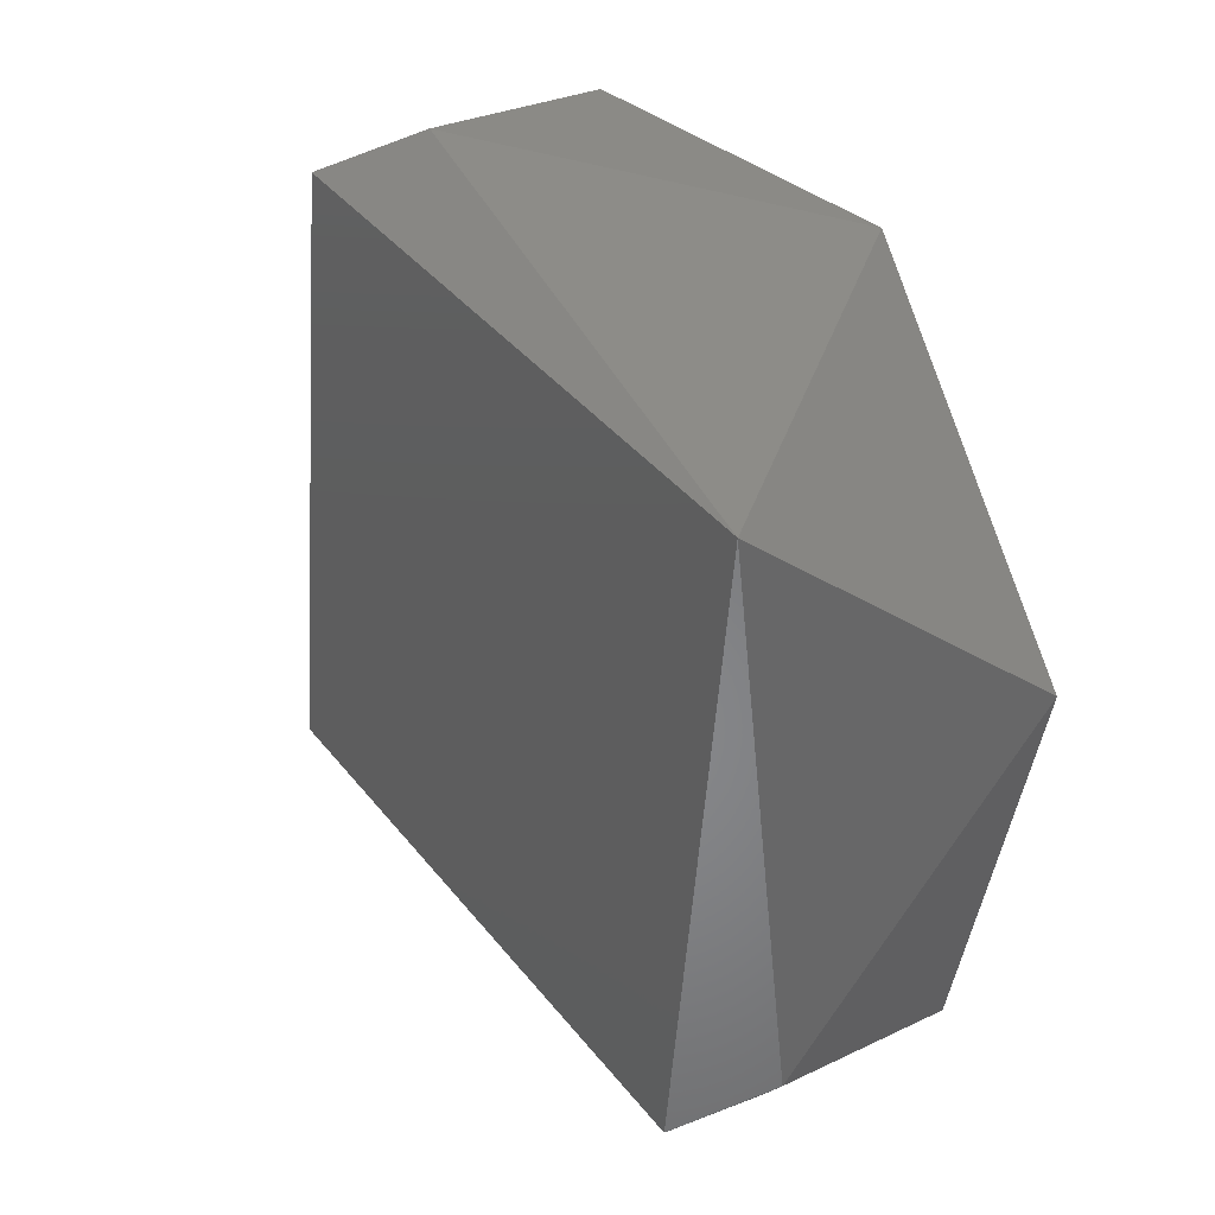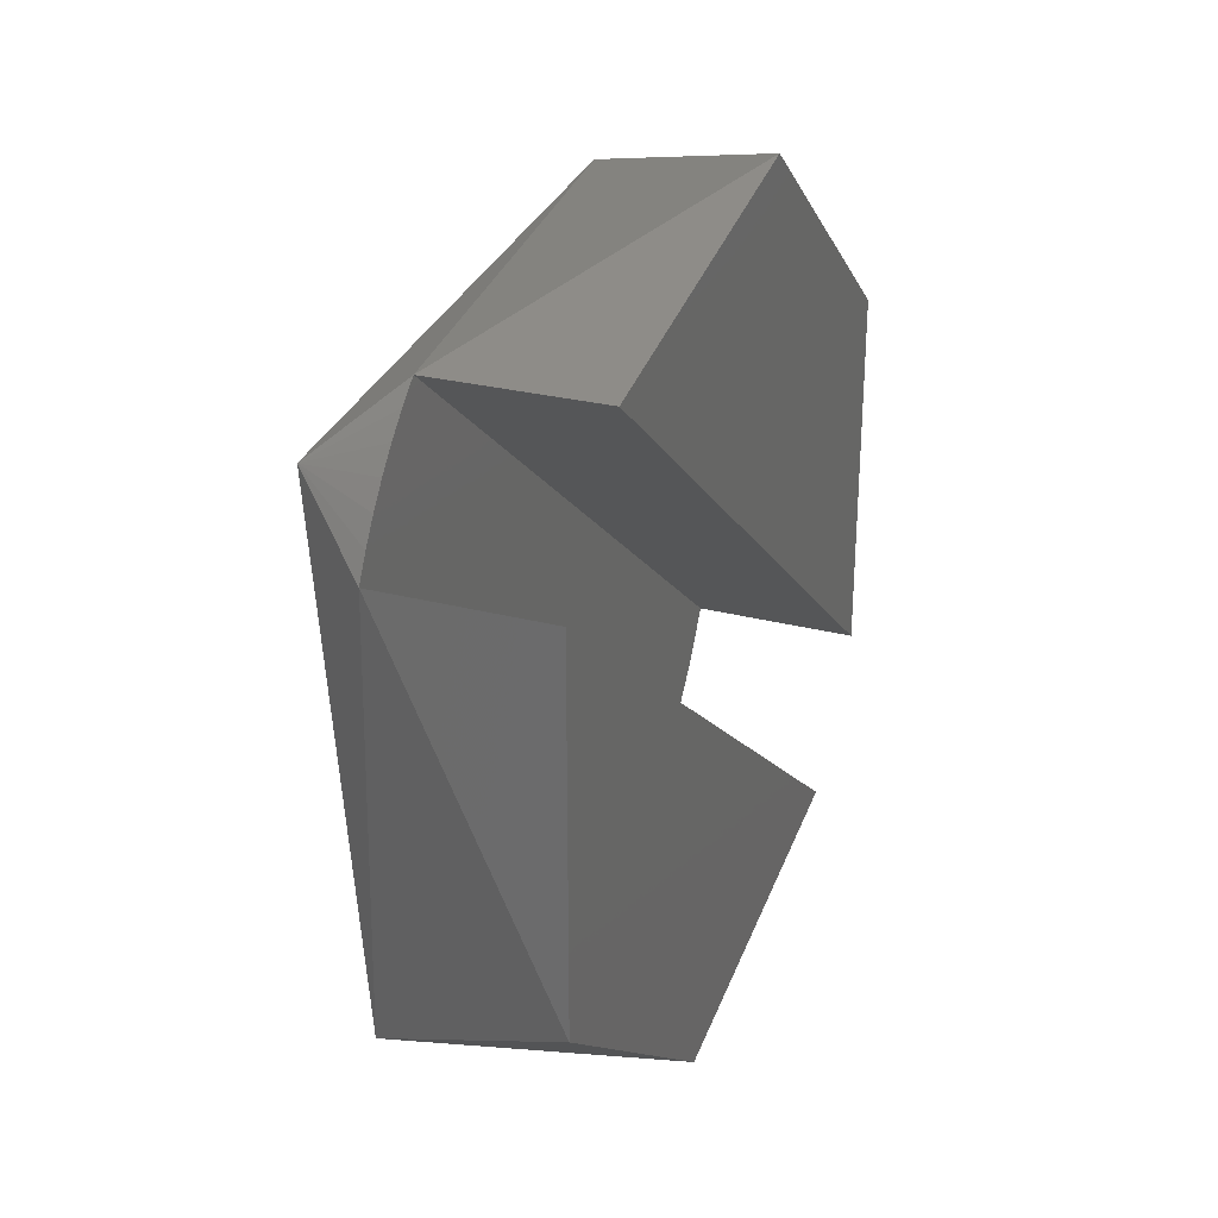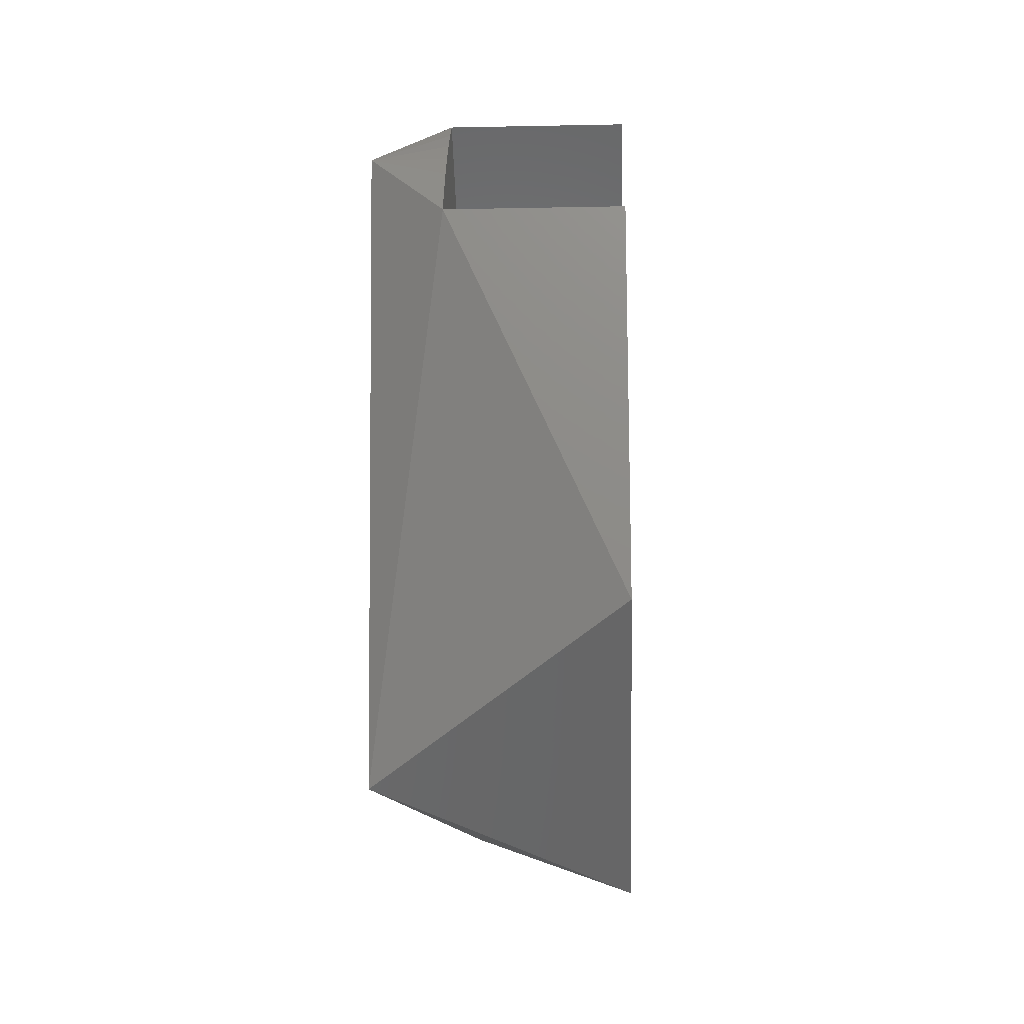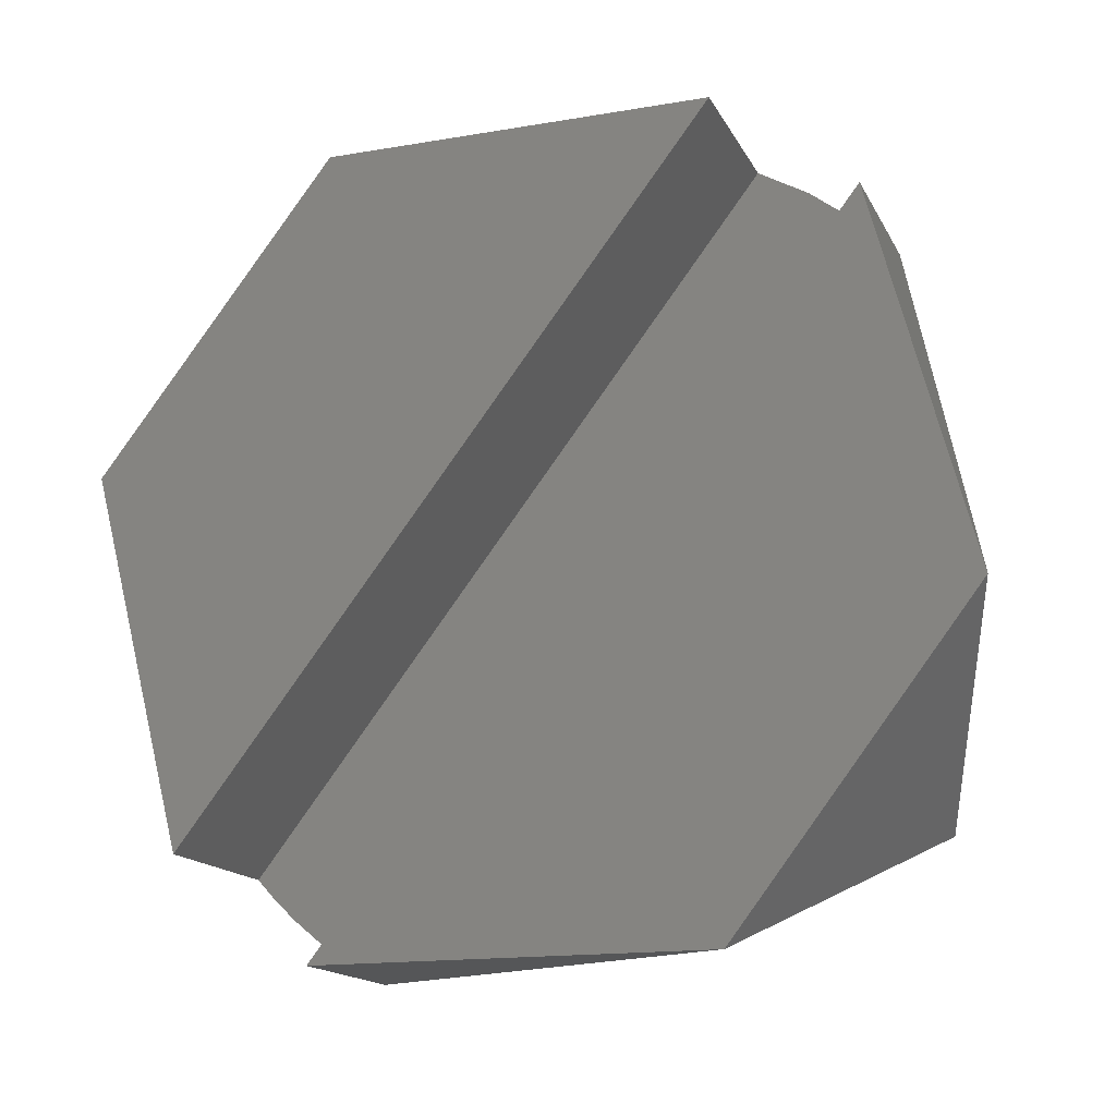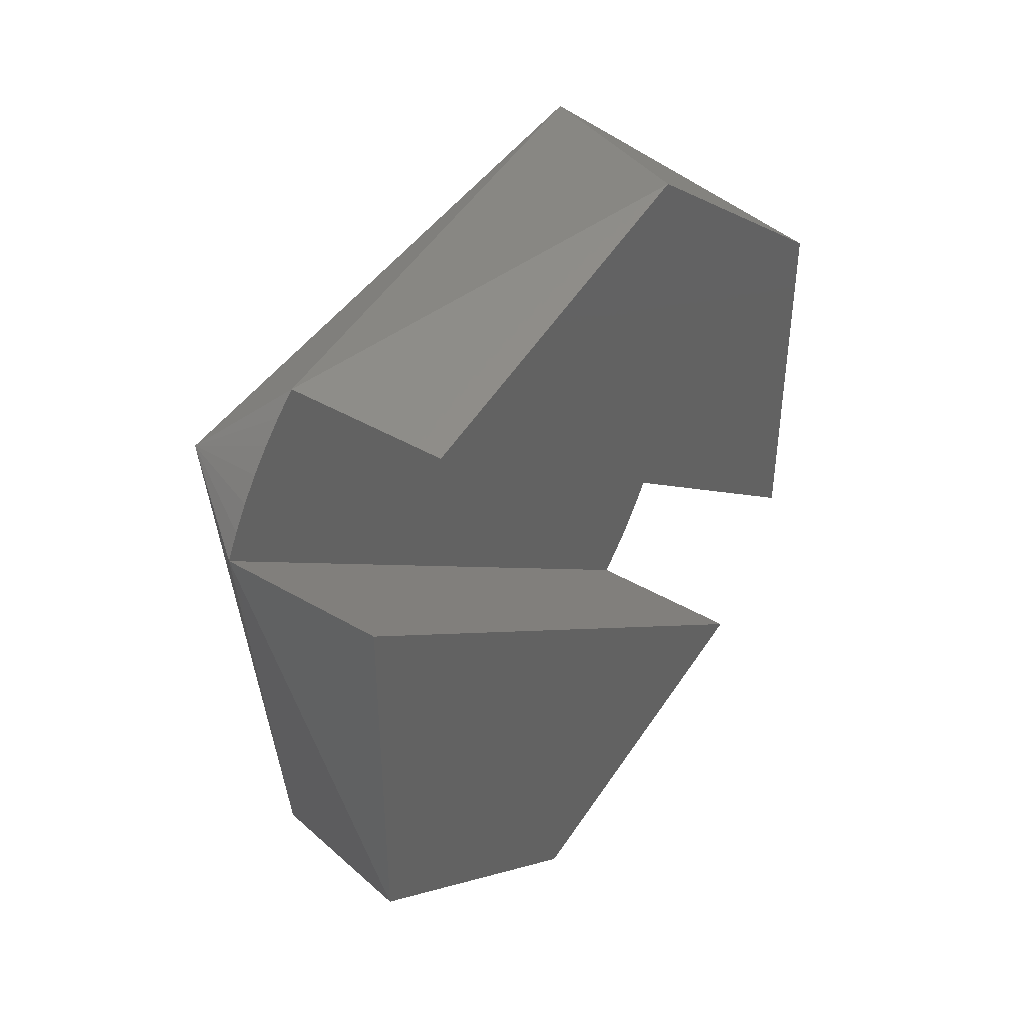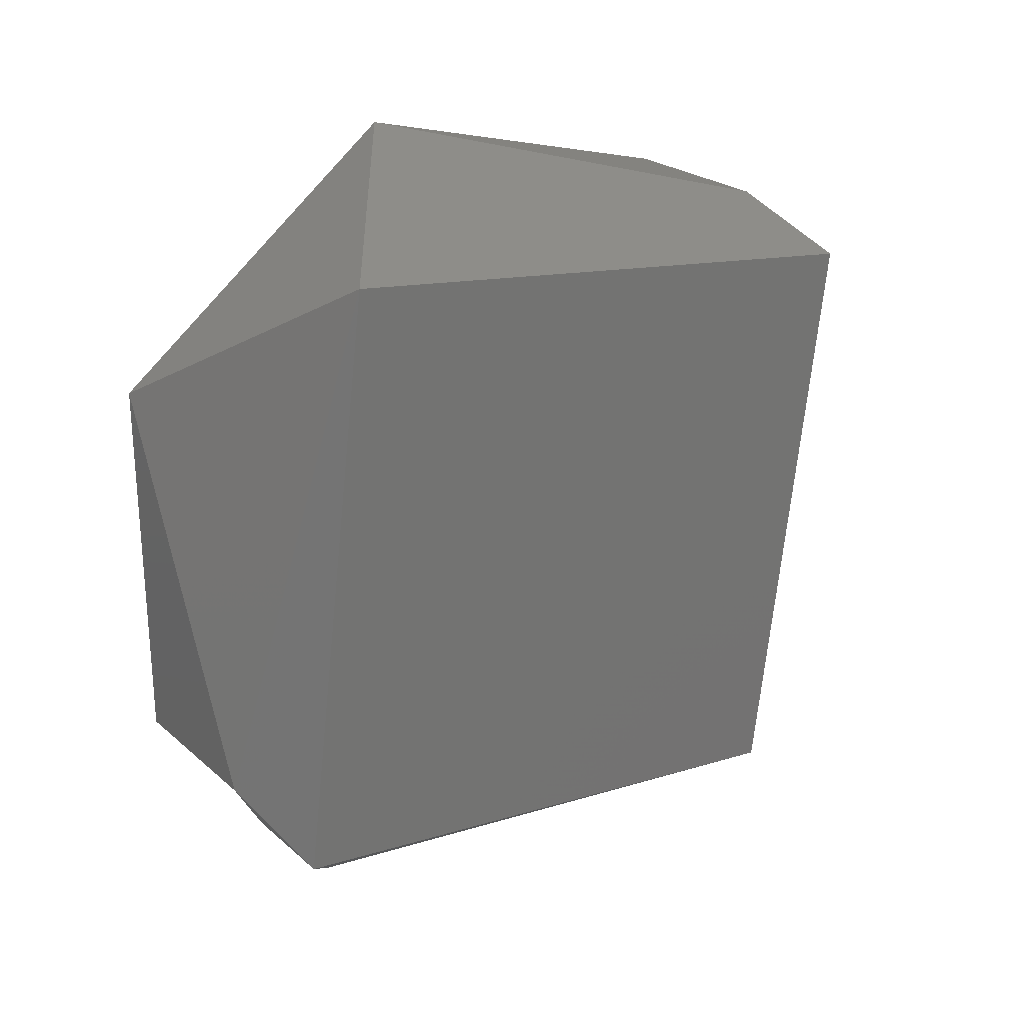
<metadata>
{"format":"stl","ext":"stl","renderer":"f3d","projection":"perspective","resolution":1024,"background":"white","views":[{"elev":30.6,"azim":145.6,"up":"+Z"},{"elev":26.9,"azim":-157.8,"up":"+Y"},{"elev":-15.5,"azim":-177.6,"up":"+Y"},{"elev":-15.9,"azim":-70.4,"up":"+Z"},{"elev":41.3,"azim":-144.5,"up":"+Y"},{"elev":24.4,"azim":53.8,"up":"+Y"}]}
</metadata>
<code>
# stl→obj: 22 verts, 42 faces
v -0.003695 0.1868 0.4964
v -0.003695 0.1863 0.496
v -0.003695 0.1864 0.4962
v -0.003695 0.1866 0.4963
v -0.003695 0.1884 0.4933
v -0.003695 0.1886 0.4934
v -0.003695 0.1885 0.4933
v -0.003695 0.1887 0.4935
v -0.003695 0.1889 0.4937
v -0.003695 0.1888 0.4936
v -0.004395 0.1884 0.4933
v -0.004395 0.1863 0.496
v -0.004395 0.1868 0.4933
v -0.004395 0.1859 0.4945
v -0.003395 0.1887 0.4935
v -0.003395 0.1862 0.4938
v -0.003395 0.1865 0.4962
v -0.003395 0.189 0.4959
v -0.004395 0.1884 0.4964
v -0.004395 0.1868 0.4964
v -0.004395 0.1893 0.4952
v -0.004395 0.1889 0.4937
f 1 2 3
f 1 3 4
f 5 2 1
f 6 7 5
f 6 5 1
f 8 6 1
f 8 8 1
f 9 10 8
f 9 8 1
f 2 5 11
f 12 2 11
f 11 13 14
f 11 14 12
f 6 8 15
f 7 6 15
f 5 7 15
f 16 5 15
f 13 11 5
f 13 5 16
f 2 16 17
f 3 2 17
f 14 13 16
f 14 16 2
f 4 3 17
f 1 4 17
f 12 14 2
f 18 1 17
f 19 20 1
f 19 1 18
f 9 18 15
f 10 9 15
f 8 10 15
f 21 19 18
f 21 18 9
f 8 8 15
f 22 21 9
f 15 17 16
f 18 17 15
f 20 9 1
f 20 22 9
f 21 22 20
f 21 20 19

</code>
